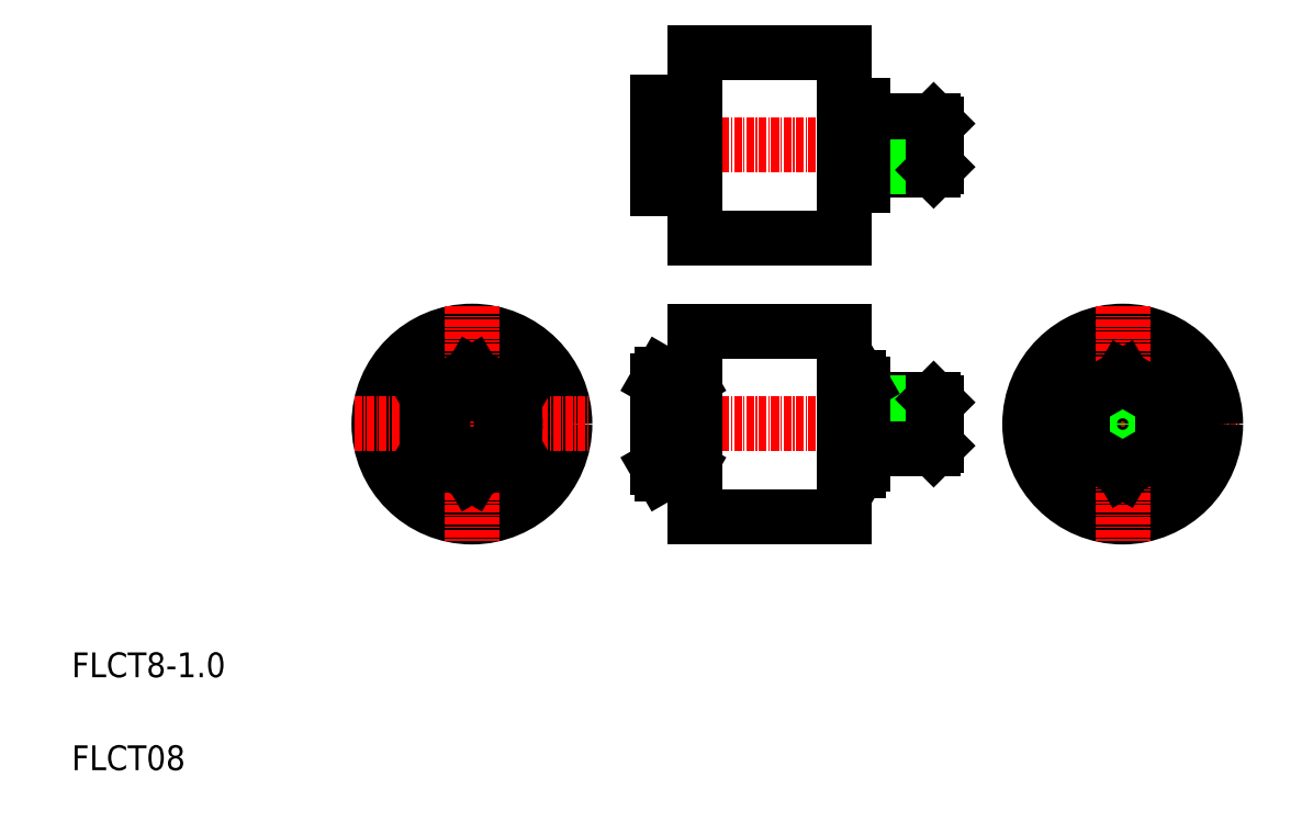
<metadata>
{"format":"dxf","ext":"dxf","renderer":"ezdxf+matplotlib","layout":"modelspace","background":"white","min_lineweight":24,"dpi":150}
</metadata>
<code>
0
SECTION
2
ENTITIES
0
TEXT
8
0
10
16.25
20
87.56
30
0
40
4
1
FLCT08
0
TEXT
8
0
10
16.25
20
102.6
30
0
40
4
1
FLCT8-1
0
LINE
8
0
10
116.8
20
173.4
30
0
11
140.8
21
173.4
31
0
0
LINE
8
0
10
116.8
20
203.4
30
0
11
140.8
21
203.4
31
0
0
LINE
8
0
10
116.8
20
158.4
30
0
11
140.8
21
158.4
31
0
0
LINE
8
0
10
116.8
20
128.4
30
0
11
140.8
21
128.4
31
0
0
LINE
8
CENTER
10
107.1
20
143.4
30
0
11
159.7
21
143.4
31
0
0
LINE
8
CENTER
10
107.1
20
188.4
30
0
11
159.7
21
188.4
31
0
0
CIRCLE
8
0
10
80.83
20
143.4
30
0
40
15
0
CIRCLE
8
0
10
80.83
20
143.4
30
0
40
12.5
0
LINE
8
CENTER
10
61.87
20
143.4
30
0
11
99.78
21
143.4
31
0
0
LINE
8
0
10
116.8
20
128.4
30
0
11
116.8
21
158.4
31
0
0
LINE
8
CENTER
10
80.83
20
162.4
30
0
11
80.83
21
124.5
31
0
0
CIRCLE
8
0
10
80.83
20
143.4
30
0
40
7
0
CIRCLE
8
0
10
80.83
20
143.4
30
0
40
4
0
CIRCLE
8
0
10
80.83
20
143.4
30
0
40
3.5
0
LINE
8
0
10
115.8
20
136.4
30
0
11
115.8
21
150.4
31
0
0
LINE
8
0
10
110.8
20
136.4
30
0
11
110.8
21
150.4
31
0
0
LINE
8
0
10
111.5
20
147.5
30
0
11
115.2
21
147.5
31
0
0
LINE
8
0
10
111.5
20
139.4
30
0
11
115.2
21
139.4
31
0
0
LINE
8
0
10
111.5
20
135.3
30
0
11
115.2
21
135.3
31
0
0
ARC
8
0
10
124.2
20
143.4
30
0
40
13.37
50
162.4
51
197.6
0
LINE
8
0
10
110.8
20
136.4
30
0
11
111.5
21
135.3
31
0
0
ARC
8
0
10
114.4
20
137.4
30
0
40
3.578
50
145.6
51
180
0
ARC
8
0
10
114.4
20
149.5
30
0
40
3.578
50
180
51
214.4
0
ARC
8
0
10
102.5
20
143.4
30
0
40
13.37
50
342.4
51
17.59
0
LINE
8
0
10
115.8
20
136.4
30
0
11
115.2
21
135.3
31
0
0
LINE
8
0
10
115.8
20
137.7
30
0
11
116.8
21
137.7
31
0
0
ARC
8
0
10
112.2
20
137.4
30
0
40
3.578
50
0
51
34.38
0
LINE
8
0
10
115.8
20
149.2
30
0
11
116.8
21
149.2
31
0
0
ARC
8
0
10
112.2
20
149.5
30
0
40
3.578
50
325.6
51
0
0
LINE
8
0
10
111.5
20
151.5
30
0
11
115.2
21
151.5
31
0
0
LINE
8
0
10
110.8
20
150.4
30
0
11
111.5
21
151.5
31
0
0
LINE
8
0
10
115.8
20
150.4
30
0
11
115.2
21
151.5
31
0
0
LINE
8
0
10
116.8
20
173.4
30
0
11
116.8
21
203.4
31
0
0
ARC
8
0
10
105.7
20
184.9
30
0
40
10.11
50
339.7
51
20.26
0
ARC
8
0
10
120.9
20
184.9
30
0
40
10.11
50
159.7
51
200.3
0
LINE
8
0
10
110.8
20
181.4
30
0
11
110.8
21
195.4
31
0
0
LINE
8
0
10
115.8
20
181.4
30
0
11
115.8
21
195.4
31
0
0
LINE
8
0
10
110.8
20
181.4
30
0
11
115.8
21
181.4
31
0
0
LINE
8
0
10
115.8
20
182.7
30
0
11
116.8
21
182.7
31
0
0
LINE
8
0
10
110.8
20
195.4
30
0
11
115.8
21
195.4
31
0
0
LINE
8
0
10
111.5
20
188.4
30
0
11
115.2
21
188.4
31
0
0
ARC
8
0
10
120.9
20
191.9
30
0
40
10.11
50
159.7
51
200.3
0
ARC
8
0
10
105.7
20
191.9
30
0
40
10.11
50
339.7
51
20.26
0
LINE
8
0
10
115.8
20
194.2
30
0
11
116.8
21
194.2
31
0
0
LINE
8
CENTER
10
166.9
20
143.4
30
0
11
204.8
21
143.4
31
0
0
CIRCLE
8
0
10
185.8
20
143.4
30
0
40
6.5
0
CIRCLE
8
0
10
185.8
20
143.4
30
0
40
12.5
0
CIRCLE
8
0
10
185.8
20
143.4
30
0
40
15
0
LINE
8
0
10
140.8
20
158.4
30
0
11
140.8
21
128.4
31
0
0
LINE
8
0
10
155.3
20
147.4
30
0
11
143.8
21
147.4
31
0
0
LINE
8
0
10
155.8
20
146.9
30
0
11
143.8
21
146.9
31
0
0
LINE
8
0
10
155.8
20
139.9
30
0
11
143.8
21
139.9
31
0
0
LINE
8
0
10
155.3
20
139.4
30
0
11
143.8
21
139.4
31
0
0
LINE
8
0
10
143.8
20
136.9
30
0
11
143.8
21
149.9
31
0
0
ARC
8
0
10
131.4
20
143.4
30
0
40
12.42
50
342.4
51
17.59
0
LINE
8
0
10
143.8
20
136.9
30
0
11
143.2
21
135.9
31
0
0
LINE
8
0
10
143.2
20
135.9
30
0
11
140.8
21
135.9
31
0
0
ARC
8
0
10
140.5
20
137.8
30
0
40
3.323
50
0
51
34.38
0
LINE
8
0
10
143.2
20
139.7
30
0
11
140.8
21
139.7
31
0
0
ARC
8
0
10
140.5
20
149
30
0
40
3.323
50
325.6
51
0
0
LINE
8
0
10
143.2
20
147.2
30
0
11
140.8
21
147.2
31
0
0
LINE
8
0
10
143.8
20
149.9
30
0
11
143.2
21
150.9
31
0
0
LINE
8
0
10
143.2
20
150.9
30
0
11
140.8
21
150.9
31
0
0
LINE
8
0
10
155.8
20
139.9
30
0
11
155.8
21
146.9
31
0
0
LINE
8
0
10
155.3
20
147.4
30
0
11
155.3
21
139.4
31
0
0
LINE
8
0
10
155.3
20
139.4
30
0
11
155.8
21
139.9
31
0
0
LINE
8
0
10
155.3
20
147.4
30
0
11
155.8
21
146.9
31
0
0
LINE
8
CENTER
10
185.8
20
162.4
30
0
11
185.8
21
124.5
31
0
0
CIRCLE
8
0
10
185.8
20
143.4
30
0
40
4
0
CIRCLE
8
0
10
185.8
20
143.4
30
0
40
3.5
0
LINE
8
0
10
140.8
20
203.4
30
0
11
140.8
21
173.4
31
0
0
LINE
8
0
10
155.8
20
191.9
30
0
11
143.8
21
191.9
31
0
0
LINE
8
0
10
155.3
20
192.4
30
0
11
143.8
21
192.4
31
0
0
LINE
8
0
10
155.3
20
184.4
30
0
11
143.8
21
184.4
31
0
0
LINE
8
0
10
155.8
20
184.9
30
0
11
143.8
21
184.9
31
0
0
ARC
8
0
10
134.4
20
185.2
30
0
40
9.387
50
339.7
51
20.26
0
LINE
8
0
10
143.8
20
181.9
30
0
11
143.8
21
194.9
31
0
0
LINE
8
0
10
143.8
20
181.9
30
0
11
140.8
21
181.9
31
0
0
ARC
8
0
10
134.4
20
191.7
30
0
40
9.387
50
339.7
51
20.26
0
LINE
8
0
10
140.8
20
188.4
30
0
11
143.2
21
188.4
31
0
0
LINE
8
0
10
143.8
20
194.9
30
0
11
140.8
21
194.9
31
0
0
LINE
8
0
10
155.3
20
192.4
30
0
11
155.3
21
184.4
31
0
0
LINE
8
0
10
155.8
20
184.9
30
0
11
155.8
21
191.9
31
0
0
LINE
8
0
10
155.3
20
184.4
30
0
11
155.8
21
184.9
31
0
0
LINE
8
0
10
155.3
20
192.4
30
0
11
155.8
21
191.9
31
0
0
LINE
8
0
10
87.83
20
147.5
30
0
11
80.83
21
151.5
31
0
0
LINE
8
0
10
80.83
20
151.5
30
0
11
73.83
21
147.5
31
0
0
LINE
8
0
10
73.83
20
147.5
30
0
11
73.83
21
139.4
31
0
0
LINE
8
0
10
73.83
20
139.4
30
0
11
80.83
21
135.3
31
0
0
LINE
8
0
10
80.83
20
135.3
30
0
11
87.83
21
139.4
31
0
0
LINE
8
0
10
87.83
20
139.4
30
0
11
87.83
21
147.5
31
0
0
LINE
8
0
10
192.3
20
147.2
30
0
11
185.8
21
150.9
31
0
0
LINE
8
0
10
185.8
20
150.9
30
0
11
179.3
21
147.2
31
0
0
LINE
8
0
10
179.3
20
147.2
30
0
11
179.3
21
139.7
31
0
0
LINE
8
0
10
179.3
20
139.7
30
0
11
185.8
21
135.9
31
0
0
LINE
8
0
10
185.8
20
135.9
30
0
11
192.3
21
139.7
31
0
0
LINE
8
0
10
192.3
20
139.7
30
0
11
192.3
21
147.2
31
0
0
ENDSEC
0
EOF

</code>
